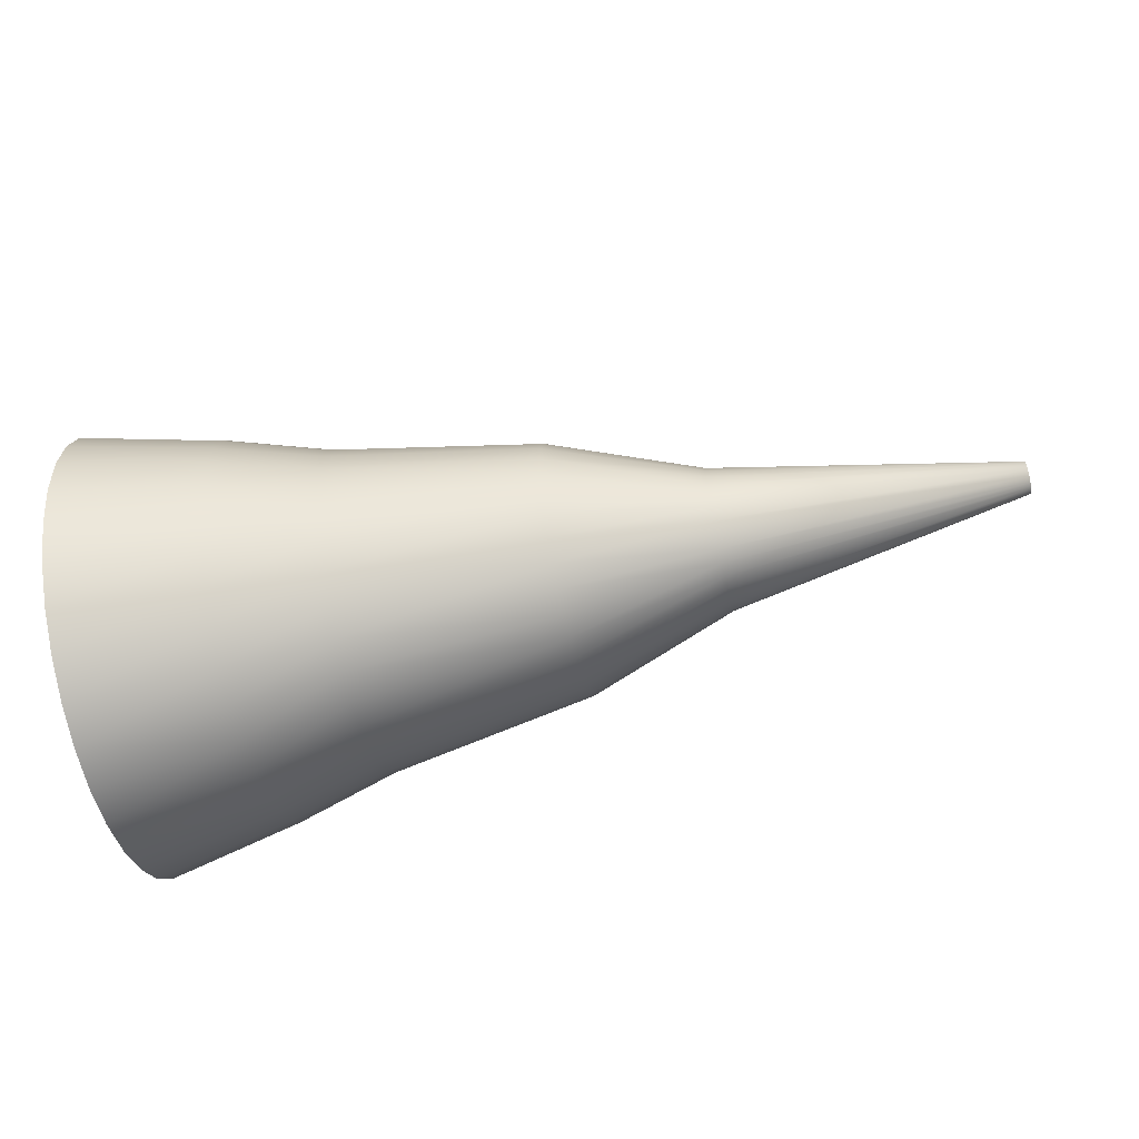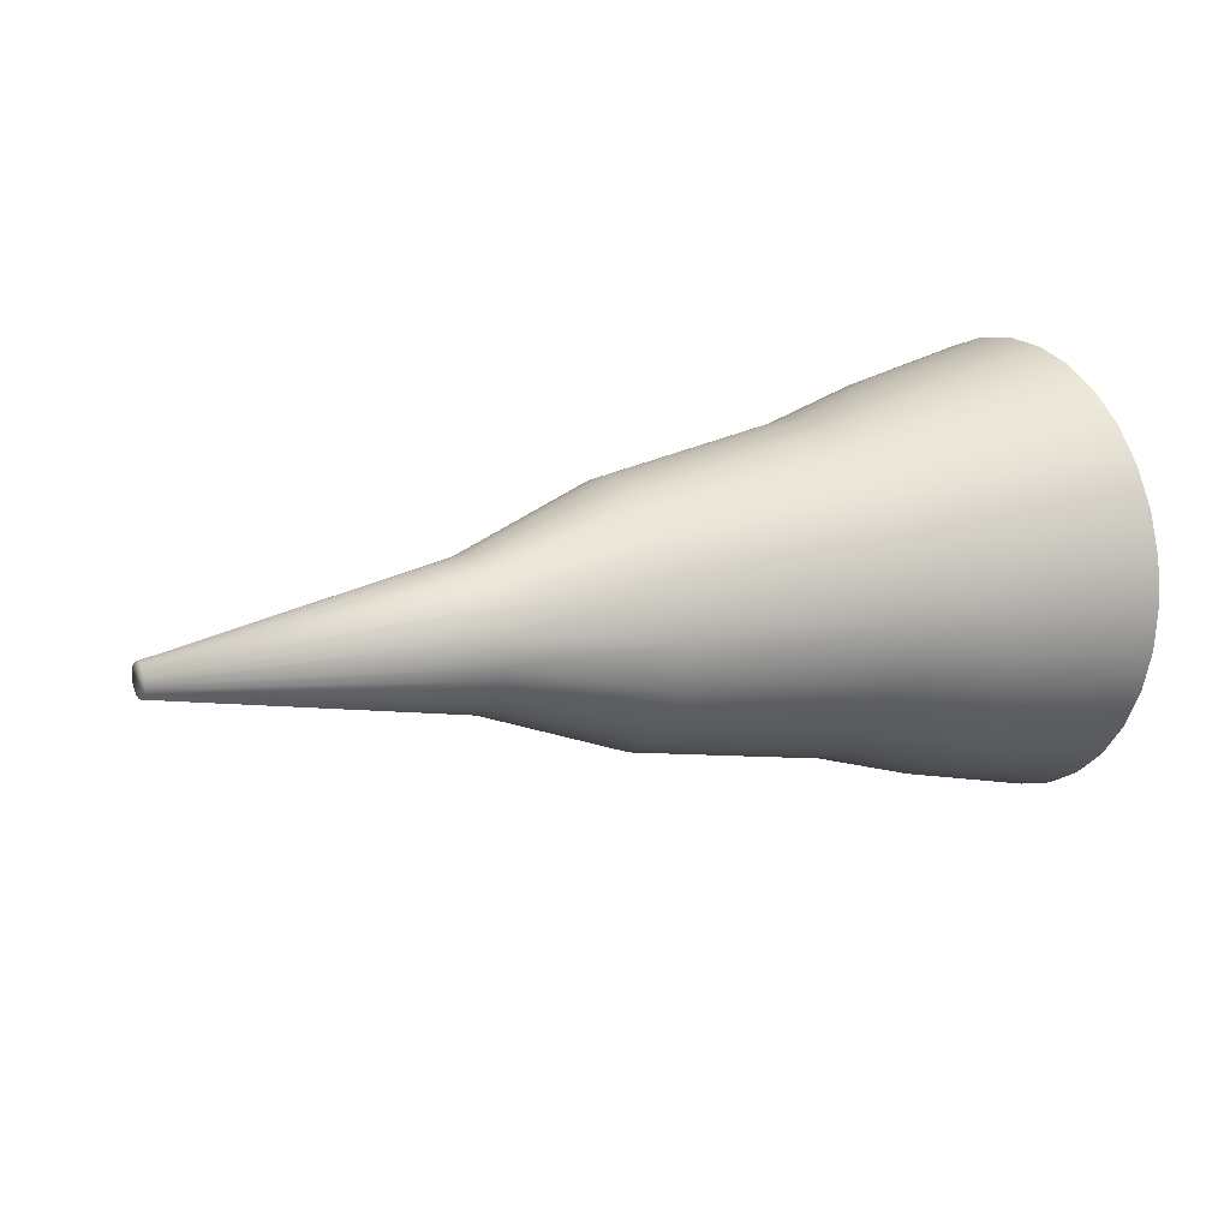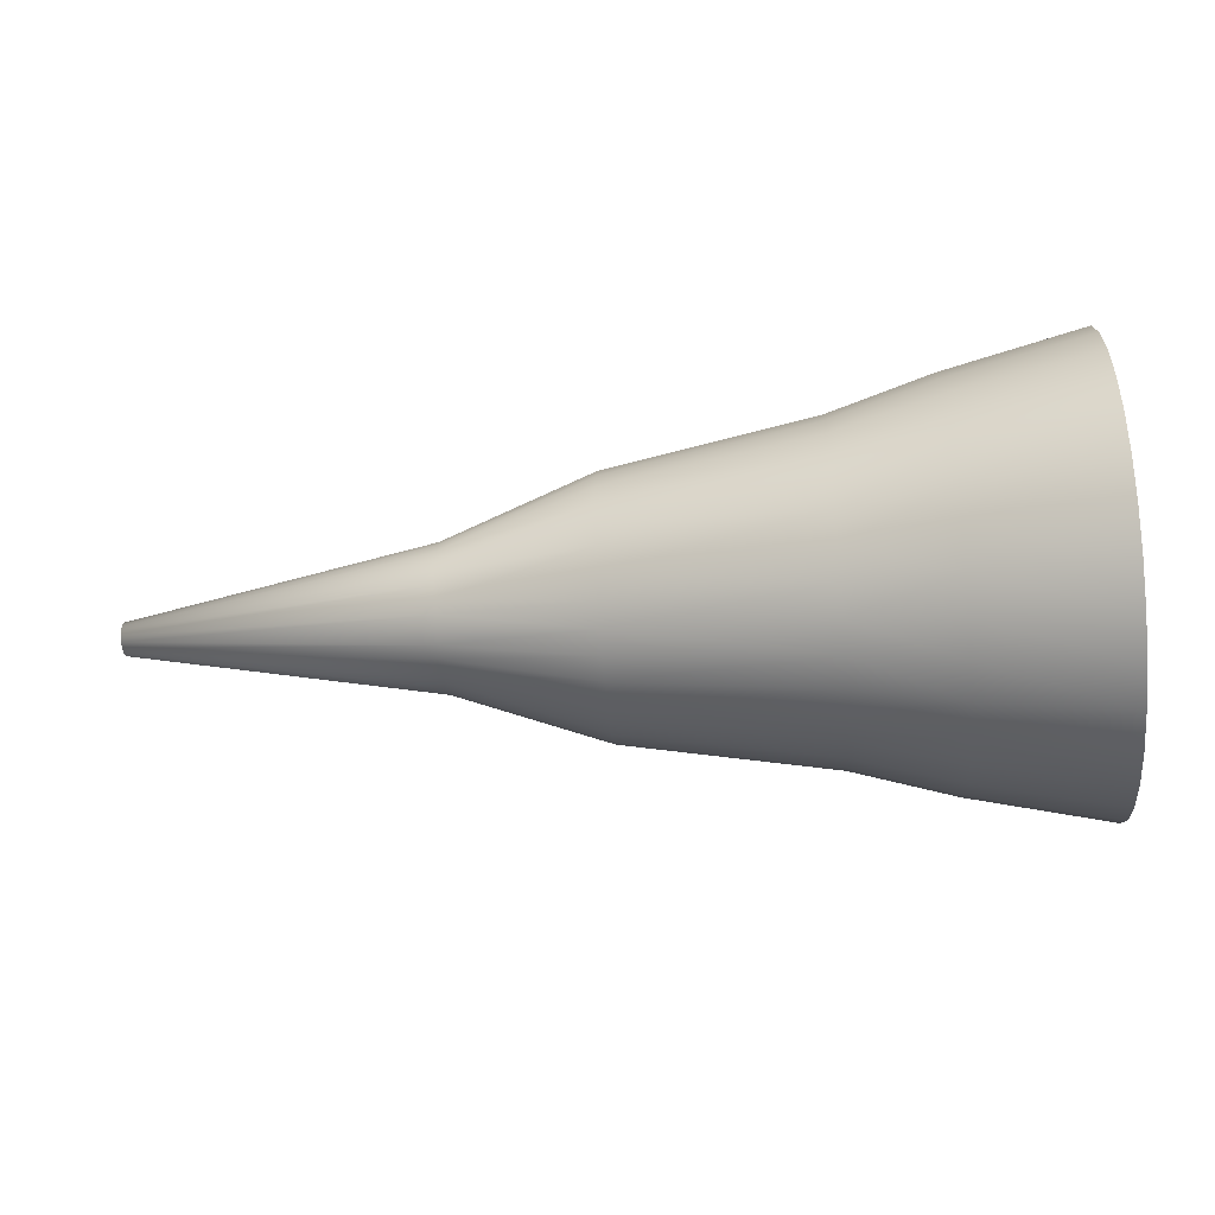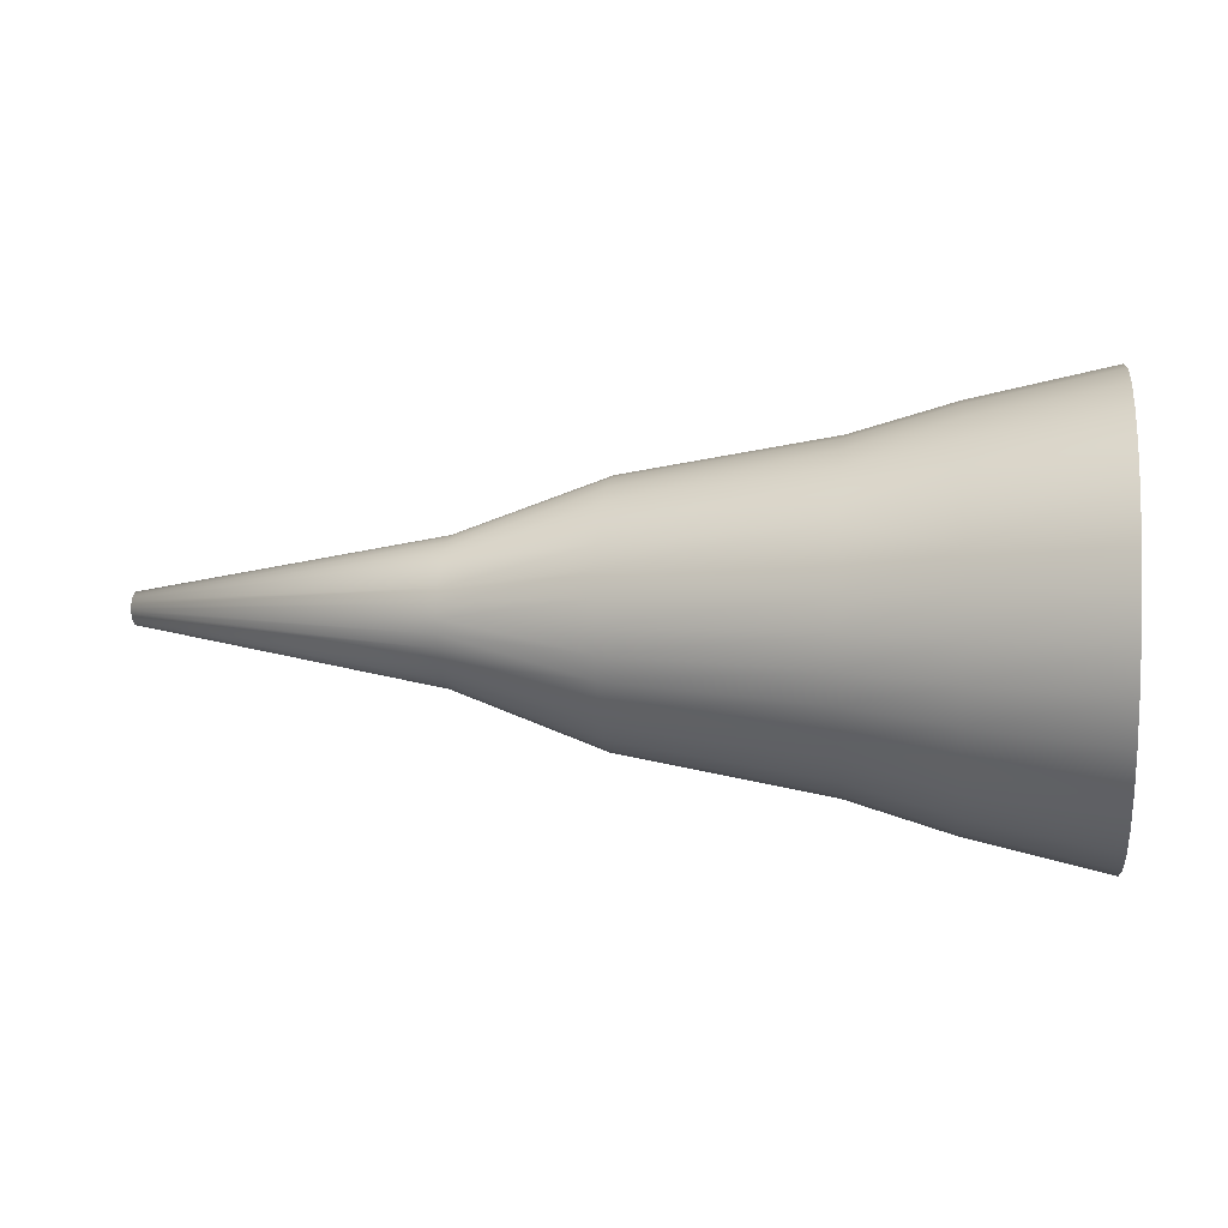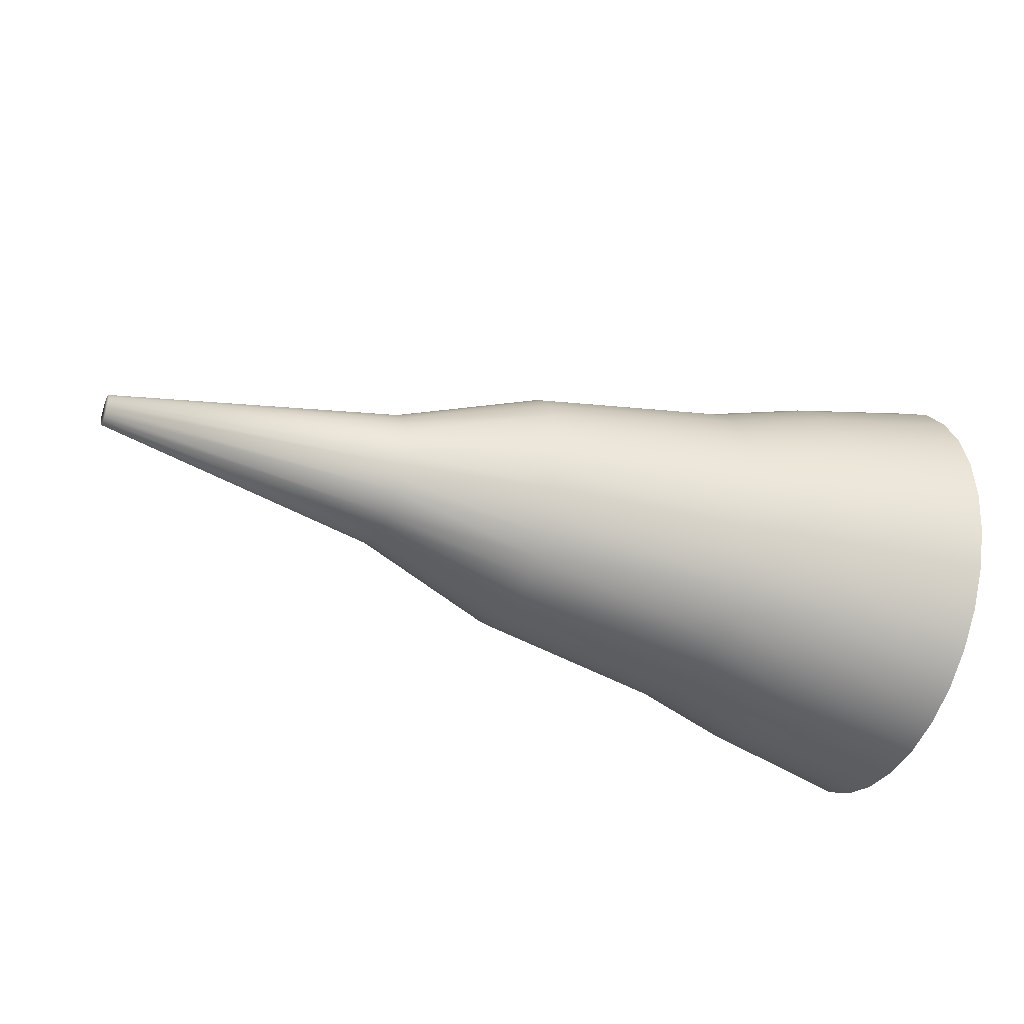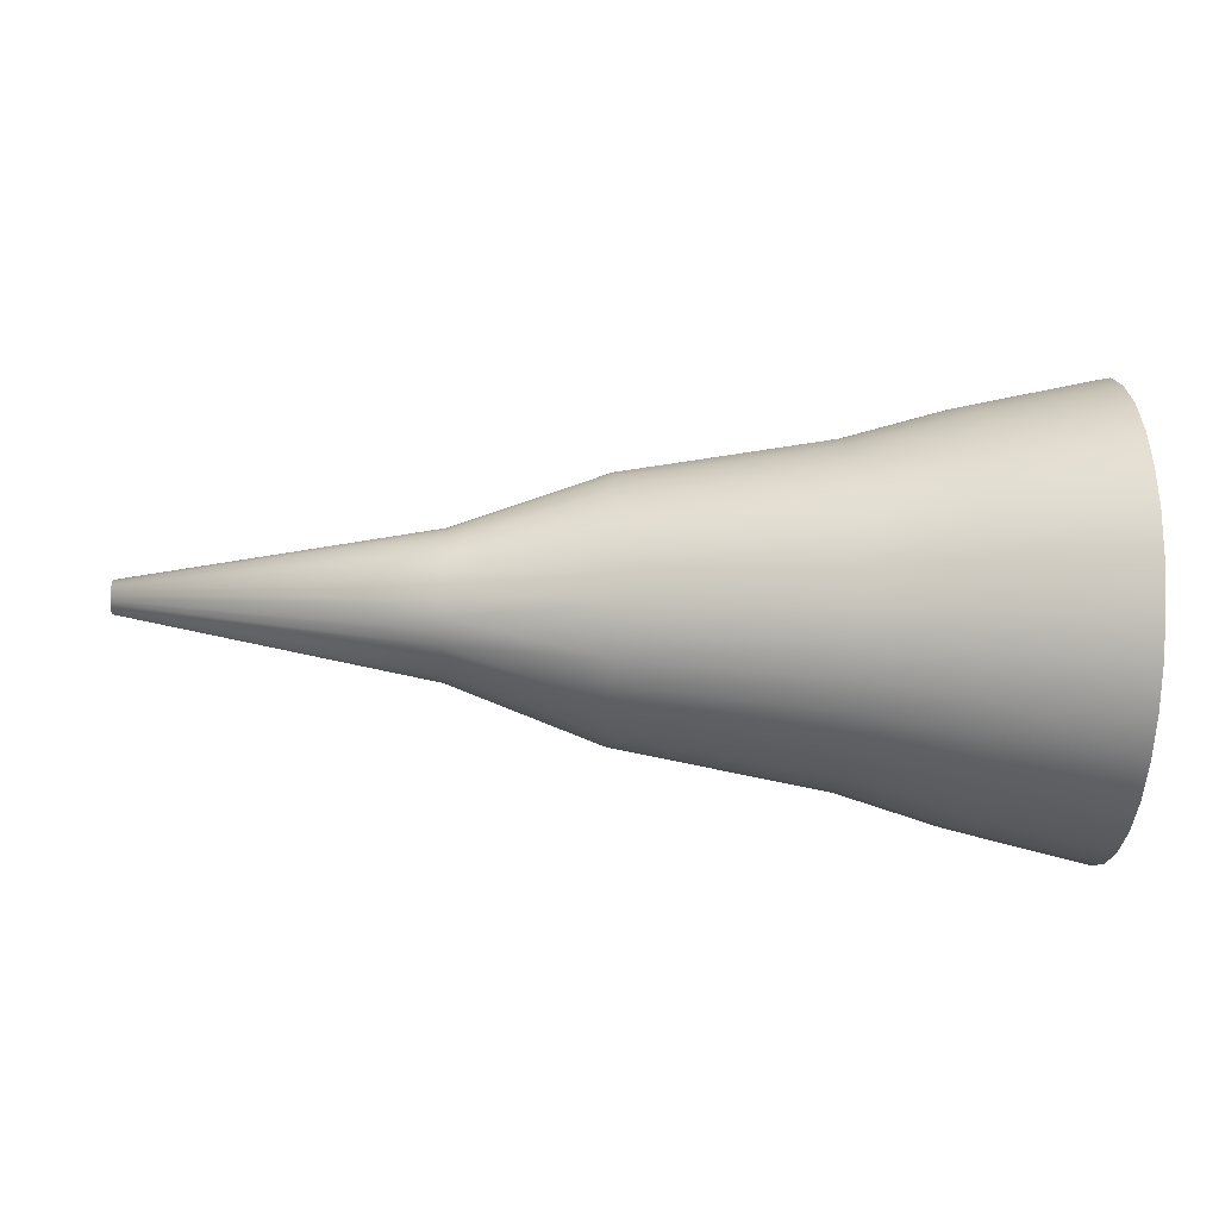
<metadata>
{"format":"obj","ext":"obj","renderer":"f3d","projection":"perspective","resolution":1024,"background":"white","views":[{"elev":-59.6,"azim":13.1,"up":"+Y"},{"elev":13.4,"azim":149.3,"up":"+Y"},{"elev":-47.8,"azim":-174.9,"up":"+Y"},{"elev":5.0,"azim":-172.3,"up":"+Z"},{"elev":-36.4,"azim":157.1,"up":"+Y"},{"elev":-24.9,"azim":176.6,"up":"+Z"}]}
</metadata>
<code>
o Circle_Circle.001
v 0 -0 2.2
v 0 0.4292 2.158
v 0 0.8419 2.033
v 0 1.222 1.829
v 0 1.556 1.556
v 0 1.829 1.222
v 0 2.033 0.8419
v 0 2.158 0.4292
v -0 2.2 -0
v -0 2.158 -0.4292
v -0 2.033 -0.8419
v -0 1.829 -1.222
v -0 1.556 -1.556
v -0 1.222 -1.829
v -0 0.8419 -2.033
v -0 0.4292 -2.158
v -0 -0 -2.2
v -0 -0.4292 -2.158
v -0 -0.8419 -2.033
v -0 -1.222 -1.829
v -0 -1.556 -1.556
v -0 -1.829 -1.222
v -0 -2.033 -0.8419
v -0 -2.158 -0.4292
v 0 -2.2 0
v 0 -2.158 0.4292
v 0 -2.033 0.8419
v 0 -1.829 1.222
v 0 -1.556 1.556
v 0 -1.222 1.829
v 0 -0.8419 2.033
v 0 -0.4292 2.158
v 4.398 -0 1.232
v 4.398 0.2404 1.208
v 4.398 0.4715 1.138
v 4.398 0.6845 1.024
v 4.398 0.8712 0.8712
v 4.398 1.024 0.6845
v 4.398 1.138 0.4715
v 4.398 1.208 0.2404
v 4.398 1.232 -0
v 4.398 1.208 -0.2404
v 4.398 1.138 -0.4715
v 4.398 1.024 -0.6845
v 4.398 0.8712 -0.8712
v 4.398 0.6845 -1.024
v 4.398 0.4715 -1.138
v 4.398 0.2404 -1.208
v 4.398 -0 -1.232
v 4.398 -0.2404 -1.208
v 4.398 -0.4715 -1.138
v 4.398 -0.6845 -1.024
v 4.398 -0.8712 -0.8712
v 4.398 -1.024 -0.6845
v 4.398 -1.138 -0.4715
v 4.398 -1.208 -0.2404
v 4.398 -1.232 0
v 4.398 -1.208 0.2404
v 4.398 -1.138 0.4715
v 4.398 -1.024 0.6845
v 4.398 -0.8712 0.8712
v 4.398 -0.6845 1.024
v 4.398 -0.4715 1.138
v 4.398 -0.2404 1.208
v 8.797 -0 0.154
v 8.797 0.03004 0.151
v 8.797 0.05893 0.1423
v 8.797 0.08556 0.128
v 8.797 0.1089 0.1089
v 8.797 0.128 0.08556
v 8.797 0.1423 0.05893
v 8.797 0.151 0.03004
v 8.797 0.154 -0
v 8.797 0.151 -0.03004
v 8.797 0.1423 -0.05893
v 8.797 0.128 -0.08556
v 8.797 0.1089 -0.1089
v 8.797 0.08556 -0.128
v 8.797 0.05893 -0.1423
v 8.797 0.03004 -0.151
v 8.797 -0 -0.154
v 8.797 -0.03004 -0.151
v 8.797 -0.05893 -0.1423
v 8.797 -0.08556 -0.128
v 8.797 -0.1089 -0.1089
v 8.797 -0.128 -0.08556
v 8.797 -0.1423 -0.05893
v 8.797 -0.151 -0.03004
v 8.797 -0.154 0
v 8.797 -0.151 0.03004
v 8.797 -0.1423 0.05893
v 8.797 -0.128 0.08556
v 8.797 -0.1089 0.1089
v 8.797 -0.08556 0.128
v 8.797 -0.05893 0.1423
v 8.797 -0.03004 0.151
v 2.367 -1.592 0
v 2.367 -1.562 0.3107
v 2.367 1.324 -0.8847
v 2.367 1.126 -1.126
v 2.367 -1.471 0.6094
v 2.367 0.8847 -1.324
v 2.367 -1.324 0.8847
v 2.367 0.6094 -1.471
v 2.367 -0 1.592
v 2.367 0.3107 1.562
v 2.367 -1.126 1.126
v 2.367 0.3107 -1.562
v 2.367 0.6094 1.471
v 2.367 -0.8847 1.324
v 2.367 -0 -1.592
v 2.367 0.8847 1.324
v 2.367 -0.6094 1.471
v 2.367 -0.3107 -1.562
v 2.367 1.126 1.126
v 2.367 -0.3107 1.562
v 2.367 -0.6094 -1.471
v 2.367 1.324 0.8847
v 2.367 -0.8847 -1.324
v 2.367 1.471 0.6094
v 2.367 -1.126 -1.126
v 2.367 1.562 0.3107
v 2.367 -1.324 -0.8847
v 2.367 1.592 -0
v 2.367 -1.471 -0.6094
v 2.367 1.562 -0.3107
v 2.367 -1.562 -0.3107
v 2.367 1.471 -0.6094
v 1.367 -1.853 0.3687
v 1.367 1.336 -1.336
v 1.367 -1.746 0.7232
v 1.367 1.05 -1.571
v 1.367 -1.571 1.05
v 1.367 0.7232 -1.746
v 1.367 0.3687 1.853
v 1.367 -1.336 1.336
v 1.367 0.3687 -1.853
v 1.367 0.7232 1.746
v 1.367 -1.05 1.571
v 1.367 -0 -1.89
v 1.367 1.05 1.571
v 1.367 -0.7232 1.746
v 1.367 -0.3687 -1.853
v 1.367 1.336 1.336
v 1.367 -0.3687 1.853
v 1.367 -0.7232 -1.746
v 1.367 1.571 1.05
v 1.367 -1.05 -1.571
v 1.367 1.746 0.7232
v 1.367 -1.336 -1.336
v 1.367 1.853 0.3687
v 1.367 -1.571 -1.05
v 1.367 1.89 -0
v 1.367 -1.746 -0.7232
v 1.367 1.853 -0.3687
v 1.367 -1.853 -0.3687
v 1.367 1.746 -0.7232
v 1.367 -1.89 0
v 1.367 1.571 -1.05
v 1.367 -0 1.89
v 5.865 -0.385 -0.5762
v 5.865 -0.49 -0.49
v 5.865 0.6402 0.2652
v 5.865 0.6797 0.1352
v 5.865 -0.5762 -0.385
v 5.865 0.693 -0
v 5.865 -0.6402 -0.2652
v 5.865 0.6797 -0.1352
v 5.865 -0.6797 -0.1352
v 5.865 0.6402 -0.2652
v 5.865 -0.693 0
v 5.865 0.5762 -0.385
v 5.865 -0.6797 0.1352
v 5.865 0.49 -0.49
v 5.865 -0.6402 0.2652
v 5.865 0.385 -0.5762
v 5.865 -0.5762 0.385
v 5.865 0.2652 -0.6402
v 5.865 -0 0.693
v 5.865 0.1352 0.6797
v 5.865 -0.49 0.49
v 5.865 0.1352 -0.6797
v 5.865 0.2652 0.6402
v 5.865 -0.385 0.5762
v 5.865 -0 -0.693
v 5.865 0.385 0.5762
v 5.865 -0.2652 0.6402
v 5.865 -0.1352 -0.6797
v 5.865 0.49 0.49
v 5.865 -0.1352 0.6797
v 5.865 -0.2652 -0.6402
v 5.865 0.5762 0.385
f 98 57 58
f 99 45 100
f 101 58 59
f 100 46 102
f 101 60 103
f 102 47 104
f 105 34 106
f 107 60 61
f 104 48 108
f 106 35 109
f 107 62 110
f 111 48 49
f 109 36 112
f 110 63 113
f 111 50 114
f 115 36 37
f 116 63 64
f 117 50 51
f 115 38 118
f 105 64 33
f 117 52 119
f 118 39 120
f 121 52 53
f 122 39 40
f 121 54 123
f 122 41 124
f 125 54 55
f 124 42 126
f 125 56 127
f 126 43 128
f 127 57 97
f 128 44 99
f 162 84 85
f 163 72 164
f 162 86 165
f 164 73 166
f 167 86 87
f 168 73 74
f 167 88 169
f 170 74 75
f 171 88 89
f 170 76 172
f 173 89 90
f 174 76 77
f 175 90 91
f 176 77 78
f 175 92 177
f 176 79 178
f 179 66 180
f 181 92 93
f 178 80 182
f 180 67 183
f 181 94 184
f 182 81 185
f 183 68 186
f 187 94 95
f 188 81 82
f 186 69 189
f 190 95 96
f 191 82 83
f 189 70 192
f 190 65 179
f 191 84 161
f 163 70 71
f 83 75 67
f 157 99 159
f 156 97 158
f 155 128 157
f 156 125 127
f 153 126 155
f 154 123 125
f 151 124 153
f 150 123 152
f 149 122 151
f 150 119 121
f 149 118 120
f 146 119 148
f 145 105 160
f 144 118 147
f 143 117 146
f 145 113 116
f 144 112 115
f 140 114 143
f 142 110 113
f 138 112 141
f 140 108 111
f 136 110 139
f 135 109 138
f 134 108 137
f 133 107 136
f 135 105 106
f 132 104 134
f 131 103 133
f 130 102 132
f 129 101 131
f 159 100 130
f 158 98 129
f 26 158 129
f 12 130 13
f 26 131 27
f 14 130 132
f 27 133 28
f 14 134 15
f 2 160 135
f 28 136 29
f 15 137 16
f 2 138 3
f 29 139 30
f 16 140 17
f 3 141 4
f 30 142 31
f 17 143 18
f 4 144 5
f 31 145 32
f 18 146 19
f 5 147 6
f 32 160 1
f 19 148 20
f 6 149 7
f 21 148 150
f 7 151 8
f 22 150 152
f 8 153 9
f 23 152 154
f 9 155 10
f 24 154 156
f 10 157 11
f 24 158 25
f 11 159 12
f 38 163 39
f 51 161 52
f 33 190 179
f 38 189 192
f 51 188 191
f 64 187 190
f 36 189 37
f 49 188 50
f 62 187 63
f 35 186 36
f 49 182 185
f 61 184 62
f 34 183 35
f 47 182 48
f 60 181 61
f 33 180 34
f 47 176 178
f 60 175 177
f 45 176 46
f 59 173 175
f 45 172 174
f 57 173 58
f 43 172 44
f 56 171 57
f 43 168 170
f 55 169 56
f 42 166 168
f 54 167 55
f 40 166 41
f 54 162 165
f 39 164 40
f 53 161 162
f 98 97 57
f 99 44 45
f 101 98 58
f 100 45 46
f 101 59 60
f 102 46 47
f 105 33 34
f 107 103 60
f 104 47 48
f 106 34 35
f 107 61 62
f 111 108 48
f 109 35 36
f 110 62 63
f 111 49 50
f 115 112 36
f 116 113 63
f 117 114 50
f 115 37 38
f 105 116 64
f 117 51 52
f 118 38 39
f 121 119 52
f 122 120 39
f 121 53 54
f 122 40 41
f 125 123 54
f 124 41 42
f 125 55 56
f 126 42 43
f 127 56 57
f 128 43 44
f 162 161 84
f 163 71 72
f 162 85 86
f 164 72 73
f 167 165 86
f 168 166 73
f 167 87 88
f 170 168 74
f 171 169 88
f 170 75 76
f 173 171 89
f 174 172 76
f 175 173 90
f 176 174 77
f 175 91 92
f 176 78 79
f 179 65 66
f 181 177 92
f 178 79 80
f 180 66 67
f 181 93 94
f 182 80 81
f 183 67 68
f 187 184 94
f 188 185 81
f 186 68 69
f 190 187 95
f 191 188 82
f 189 69 70
f 190 96 65
f 191 83 84
f 163 192 70
f 67 66 65
f 65 96 67
f 96 95 67
f 95 94 91
f 94 93 91
f 93 92 91
f 91 90 87
f 90 89 87
f 89 88 87
f 87 86 85
f 85 84 83
f 83 82 79
f 82 81 79
f 81 80 79
f 79 78 77
f 77 76 75
f 75 74 71
f 74 73 71
f 73 72 71
f 71 70 69
f 69 68 71
f 68 67 71
f 87 85 91
f 85 83 91
f 79 77 75
f 67 95 91
f 83 79 75
f 75 71 67
f 67 91 83
f 157 128 99
f 156 127 97
f 155 126 128
f 156 154 125
f 153 124 126
f 154 152 123
f 151 122 124
f 150 121 123
f 149 120 122
f 150 148 119
f 149 147 118
f 146 117 119
f 145 116 105
f 144 115 118
f 143 114 117
f 145 142 113
f 144 141 112
f 140 111 114
f 142 139 110
f 138 109 112
f 140 137 108
f 136 107 110
f 135 106 109
f 134 104 108
f 133 103 107
f 135 160 105
f 132 102 104
f 131 101 103
f 130 100 102
f 129 98 101
f 159 99 100
f 158 97 98
f 26 25 158
f 12 159 130
f 26 129 131
f 14 13 130
f 27 131 133
f 14 132 134
f 2 1 160
f 28 133 136
f 15 134 137
f 2 135 138
f 29 136 139
f 16 137 140
f 3 138 141
f 30 139 142
f 17 140 143
f 4 141 144
f 31 142 145
f 18 143 146
f 5 144 147
f 32 145 160
f 19 146 148
f 6 147 149
f 21 20 148
f 7 149 151
f 22 21 150
f 8 151 153
f 23 22 152
f 9 153 155
f 24 23 154
f 10 155 157
f 24 156 158
f 11 157 159
f 38 192 163
f 51 191 161
f 33 64 190
f 38 37 189
f 51 50 188
f 64 63 187
f 36 186 189
f 49 185 188
f 62 184 187
f 35 183 186
f 49 48 182
f 61 181 184
f 34 180 183
f 47 178 182
f 60 177 181
f 33 179 180
f 47 46 176
f 60 59 175
f 45 174 176
f 59 58 173
f 45 44 172
f 57 171 173
f 43 170 172
f 56 169 171
f 43 42 168
f 55 167 169
f 42 41 166
f 54 165 167
f 40 164 166
f 54 53 162
f 39 163 164
f 53 52 161

</code>
